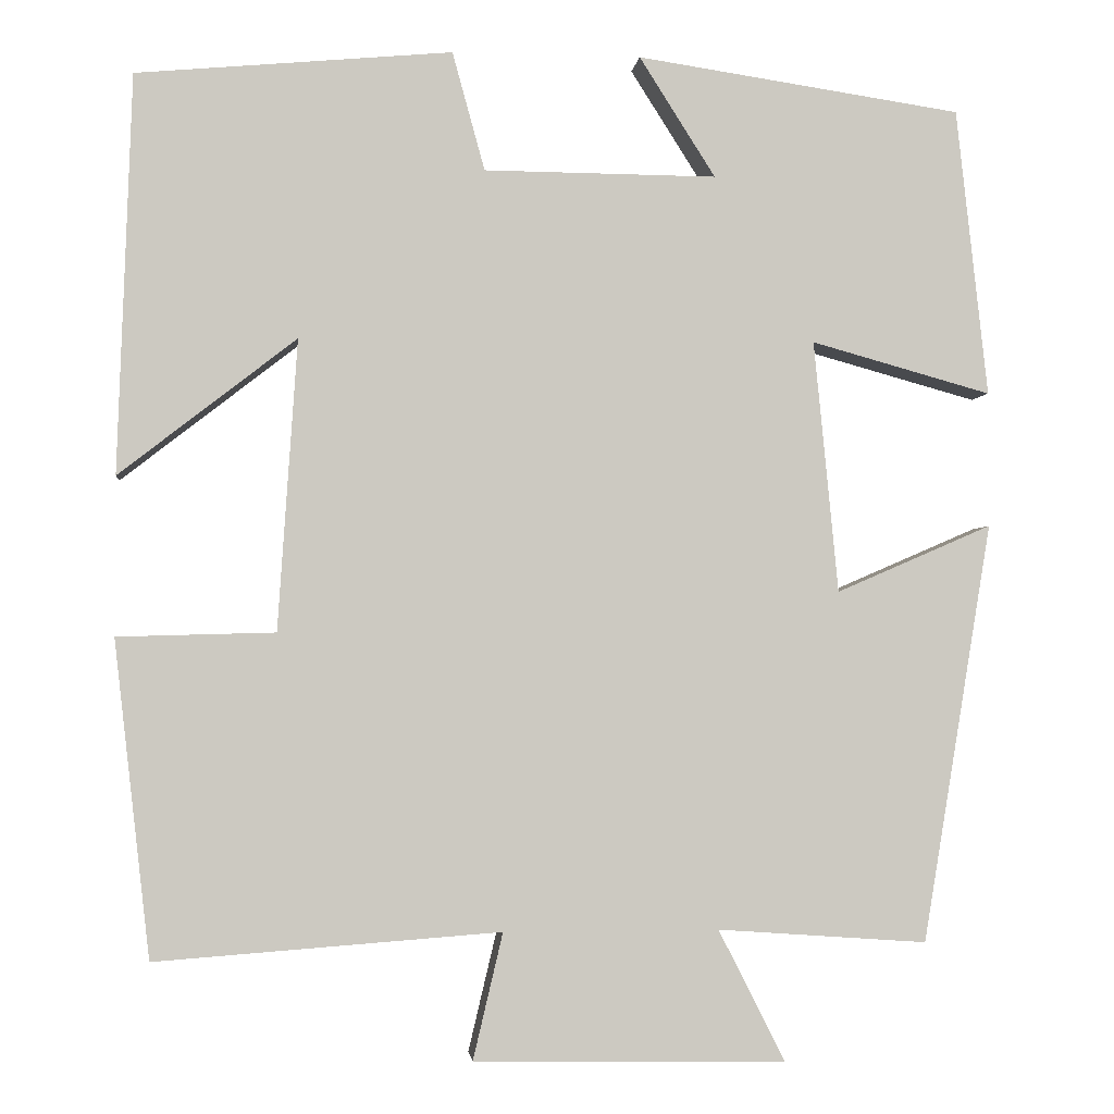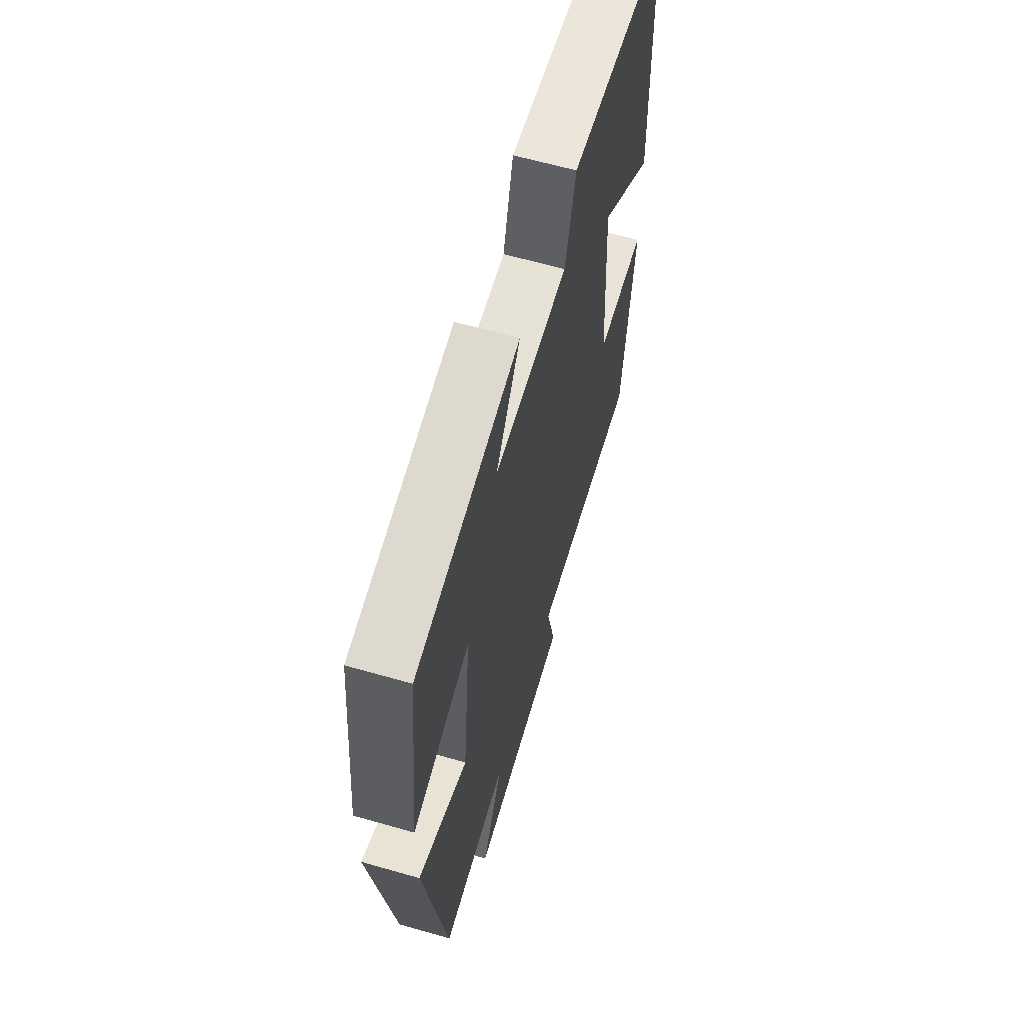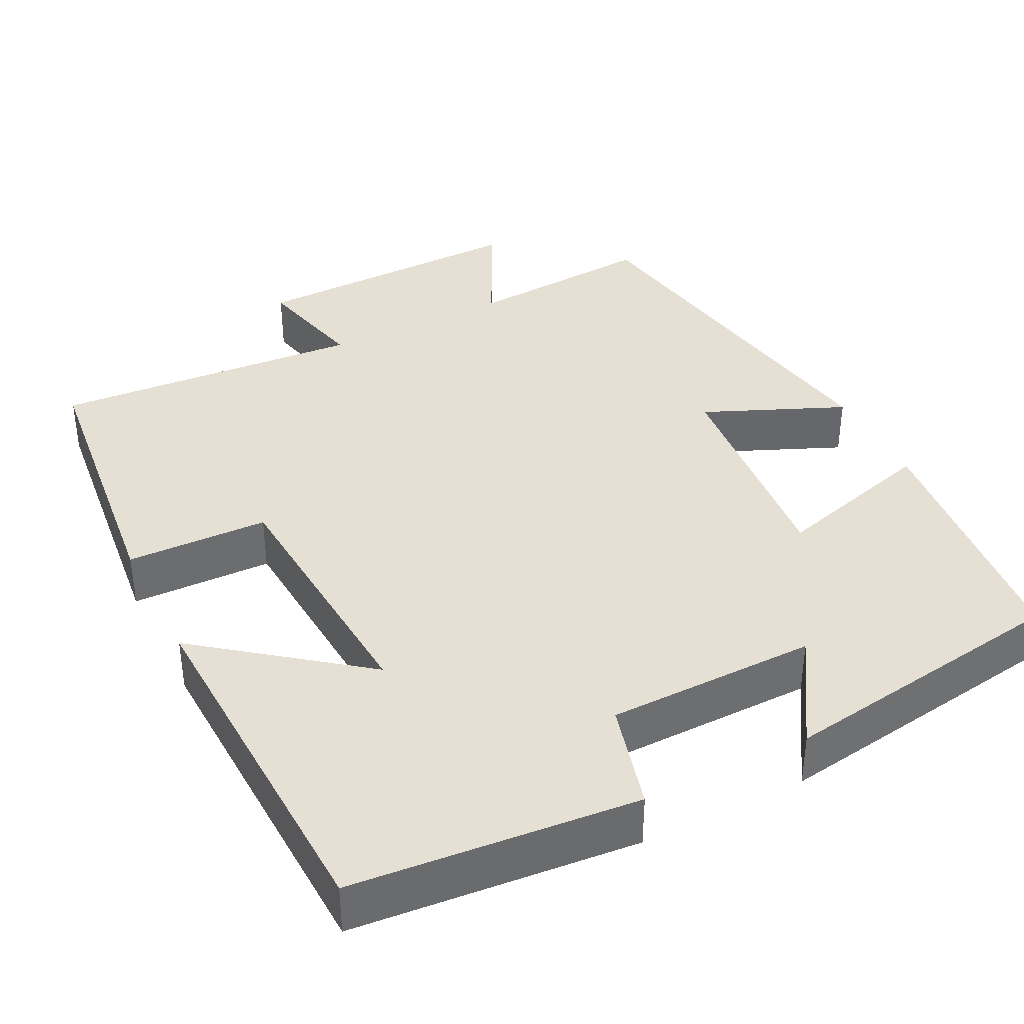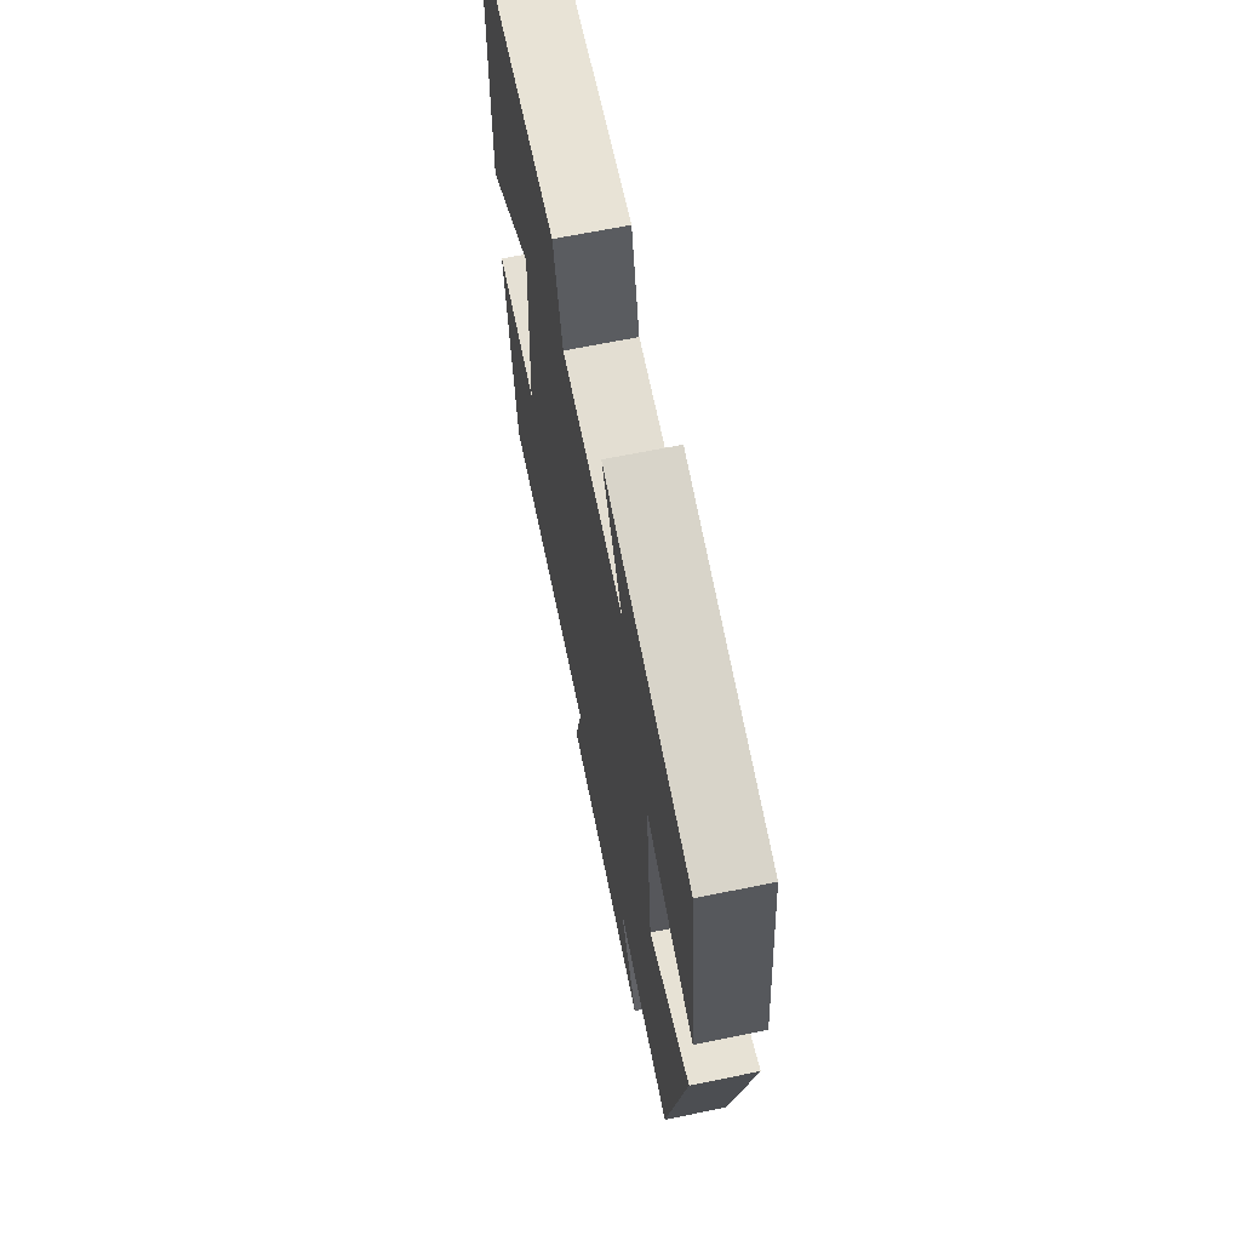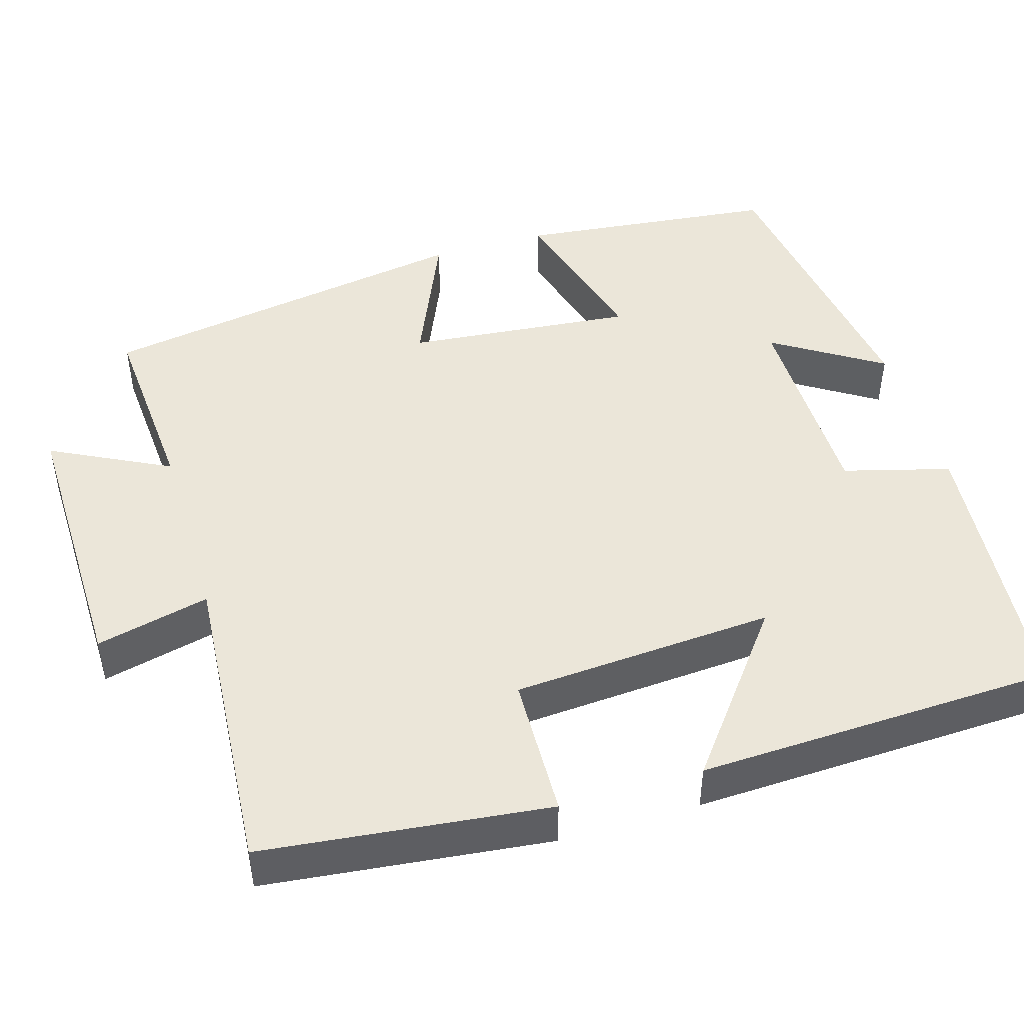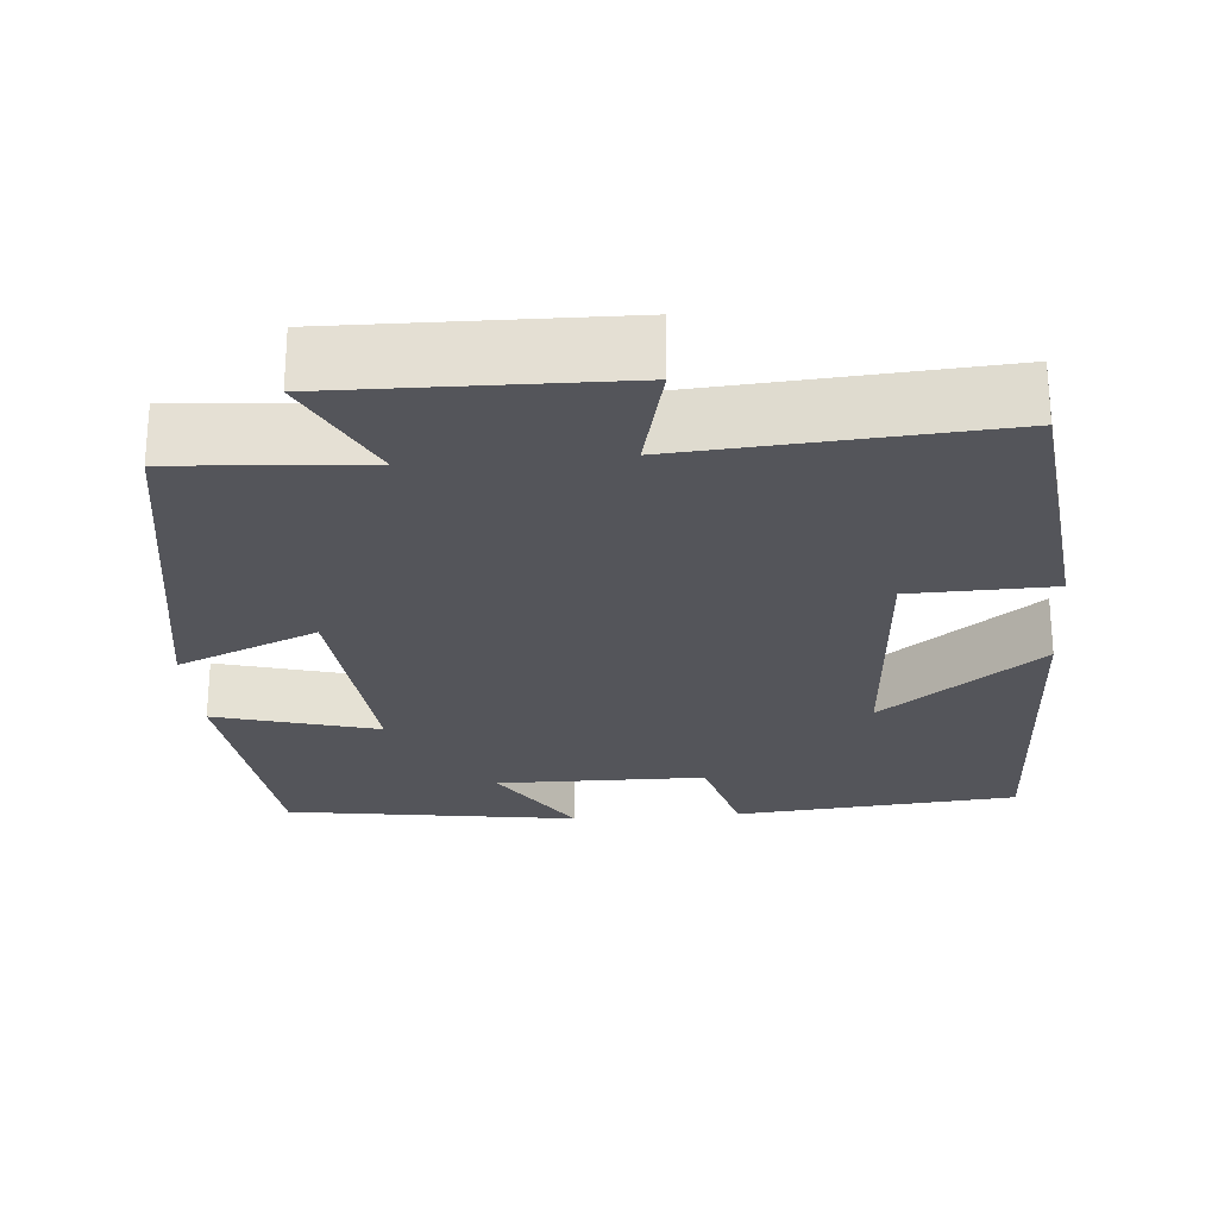
<metadata>
{"format":"obj","ext":"obj","renderer":"f3d","projection":"perspective","resolution":1024,"background":"white","views":[{"elev":-2.6,"azim":-6.2,"up":"+Z"},{"elev":62.7,"azim":106.2,"up":"+Z"},{"elev":38.1,"azim":-26.9,"up":"+Y"},{"elev":67.1,"azim":78.5,"up":"+Z"},{"elev":46.8,"azim":-106.7,"up":"+Y"},{"elev":-25.0,"azim":-175.4,"up":"+Y"}]}
</metadata>
<code>
v 0.421 0.07 -0.517
v 0.181 0.07 -0.5
v 0.257 0.07 -0.65
v -0.099 0.07 -0.644
v -0.065 0.07 -0.5
v -0.459 0.07 -0.529
v -0.5 0.07 -0.168
v -0.32 0.07 -0.163
v -0.298 0.07 0.169
v -0.5 0.07 0.012
v -0.484 0.07 0.467
v -0.124 0.07 0.5
v -0.087 0.07 0.365
v 0.179 0.07 0.363
v 0.092 0.07 0.5
v 0.464 0.07 0.445
v 0.5 0.07 0.116
v 0.294 0.07 0.173
v 0.322 0.07 -0.115
v 0.5 0.07 -0.038
v 0.421 0 -0.517
v 0.181 0 -0.5
v 0.257 0 -0.65
v -0.099 0 -0.644
v -0.065 0 -0.5
v -0.459 0 -0.529
v -0.5 0 -0.168
v -0.32 0 -0.163
v -0.298 0 0.169
v -0.5 0 0.012
v -0.484 0 0.467
v -0.124 0 0.5
v -0.087 0 0.365
v 0.179 0 0.363
v 0.092 0 0.5
v 0.464 0 0.445
v 0.5 0 0.116
v 0.294 0 0.173
v 0.322 0 -0.115
v 0.5 0 -0.038
f 19 20 1 2
f 18 19 2
f 16 17 18
f 14 15 16
f 14 16 18
f 13 14 18 2
f 9 10 11 12
f 8 9 12 13
f 5 6 7 8
f 5 8 13 2
f 2 3 4 5
f 22 21 40 39
f 22 39 38
f 38 37 36
f 36 35 34
f 38 36 34
f 22 38 34 33
f 32 31 30 29
f 33 32 29 28
f 28 27 26 25
f 22 33 28 25
f 25 24 23 22
f 1 21 22 2
f 2 22 23 3
f 3 23 24 4
f 4 24 25 5
f 5 25 26 6
f 6 26 27 7
f 7 27 28 8
f 8 28 29 9
f 9 29 30 10
f 10 30 31 11
f 11 31 32 12
f 12 32 33 13
f 13 33 34 14
f 14 34 35 15
f 15 35 36 16
f 16 36 37 17
f 17 37 38 18
f 18 38 39 19
f 19 39 40 20
f 20 40 21 1

</code>
